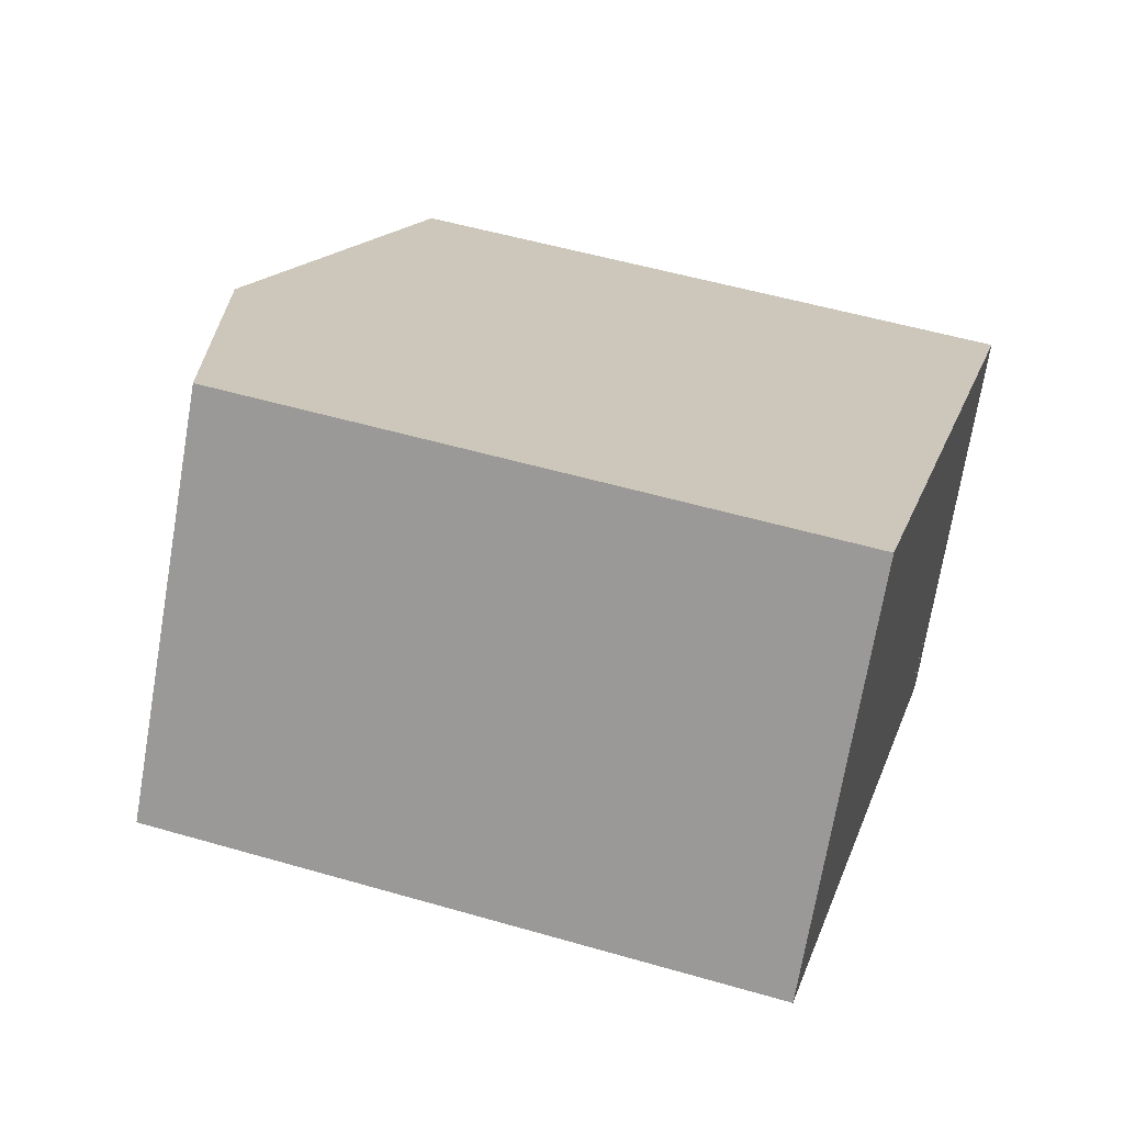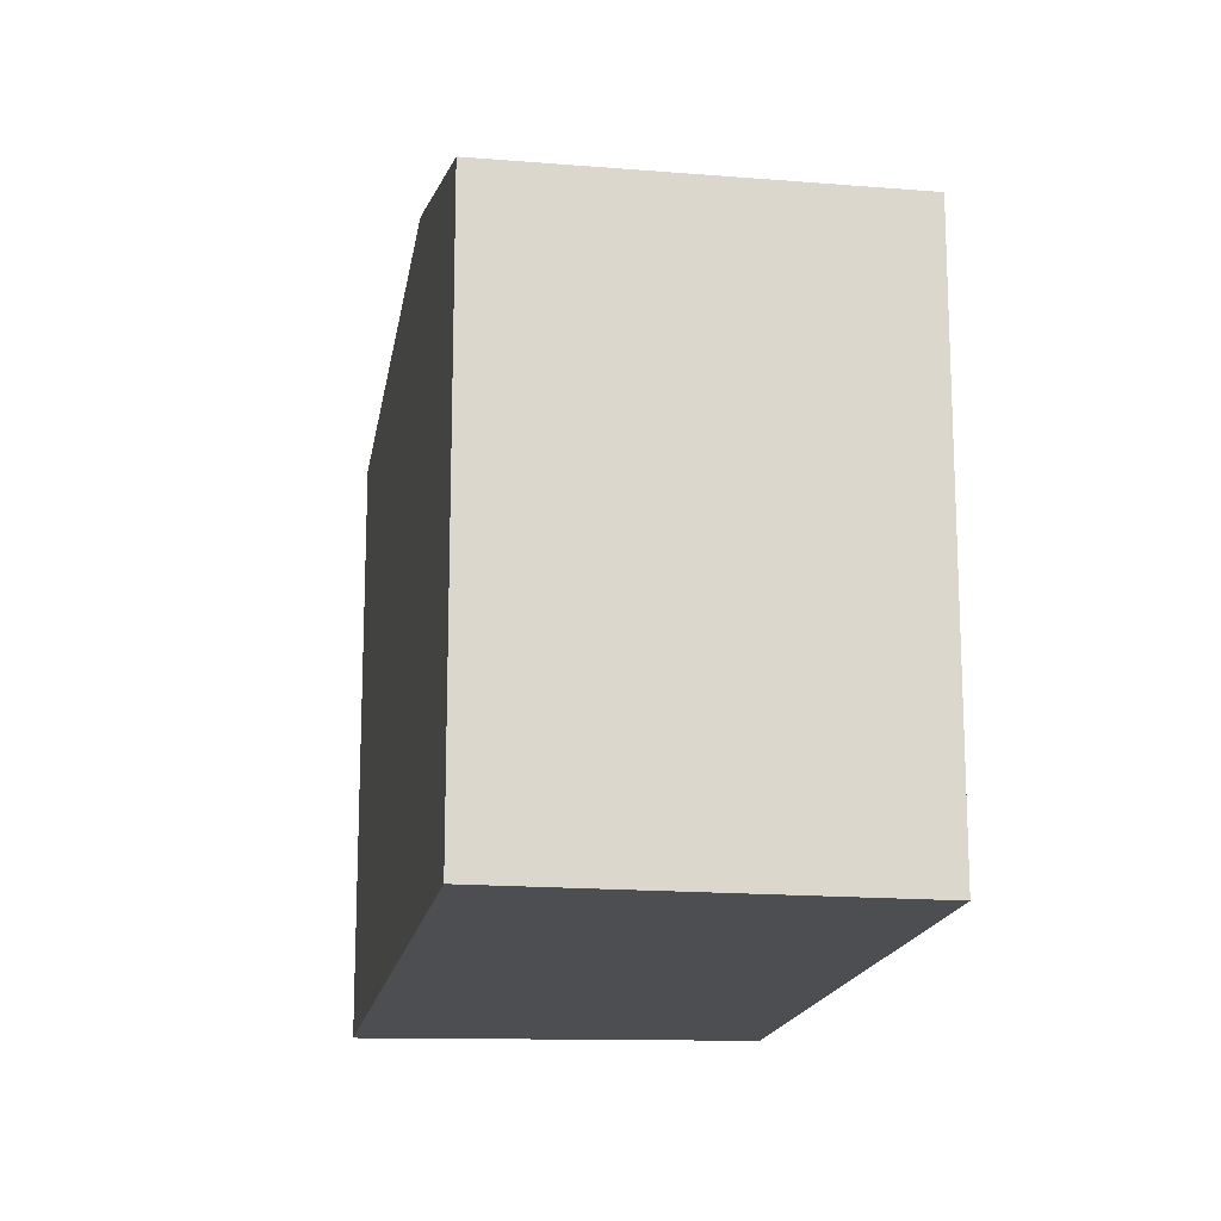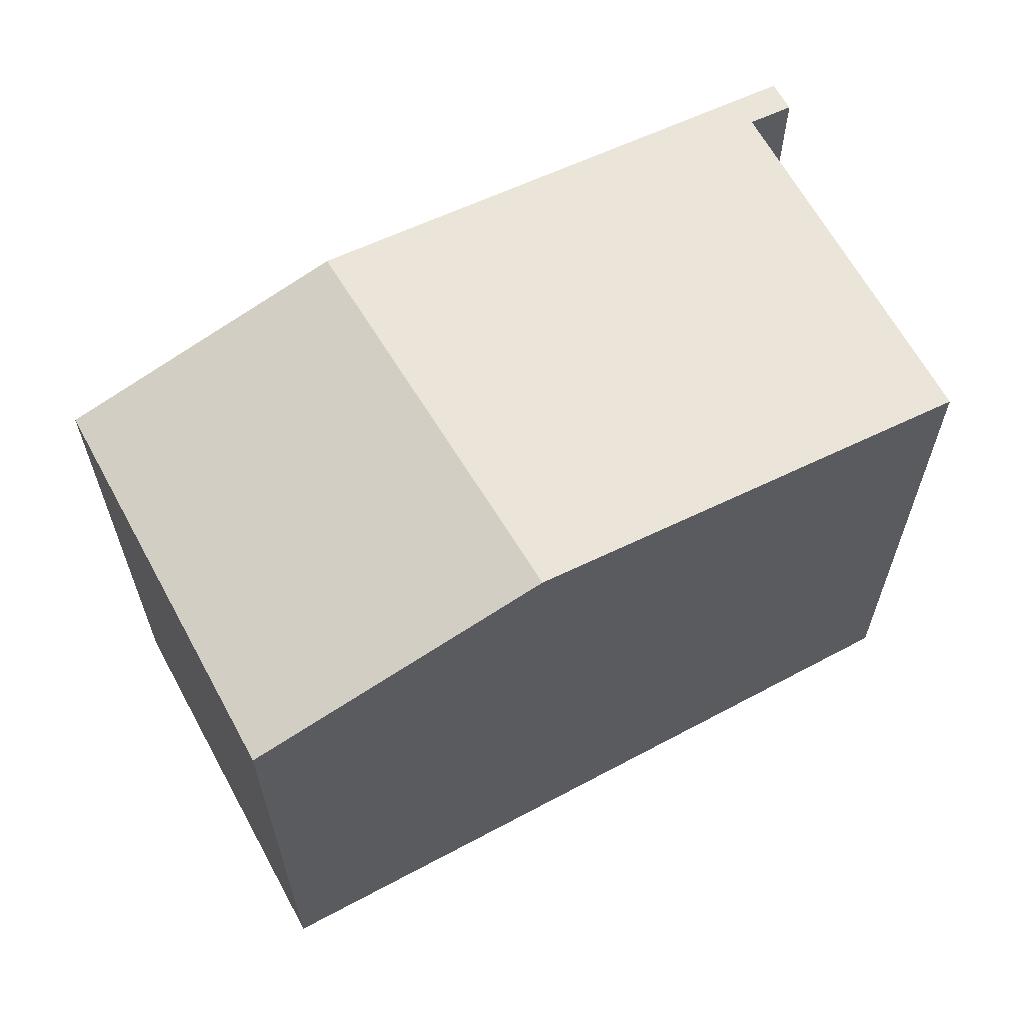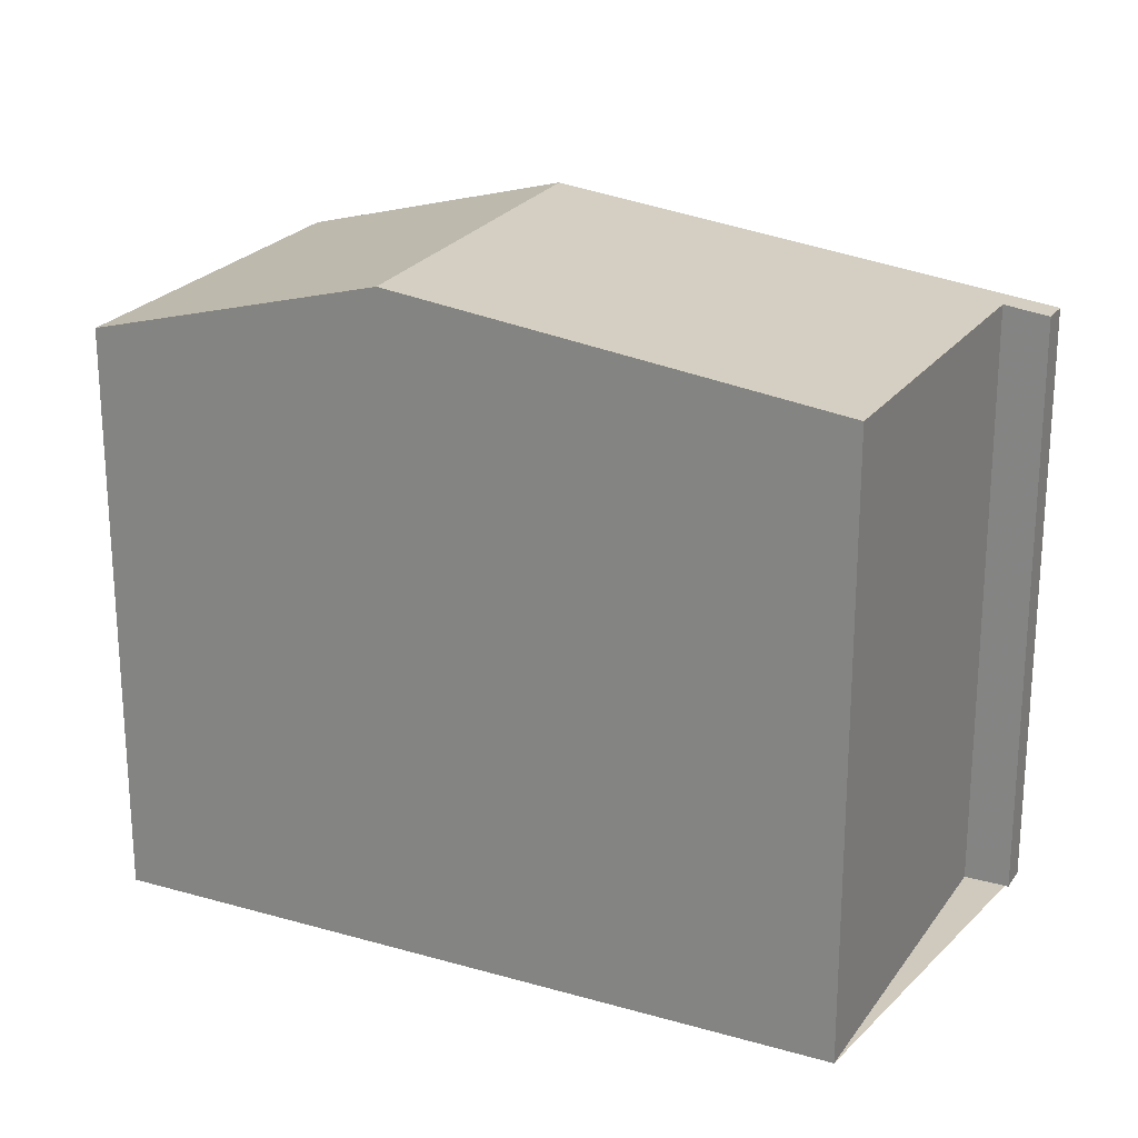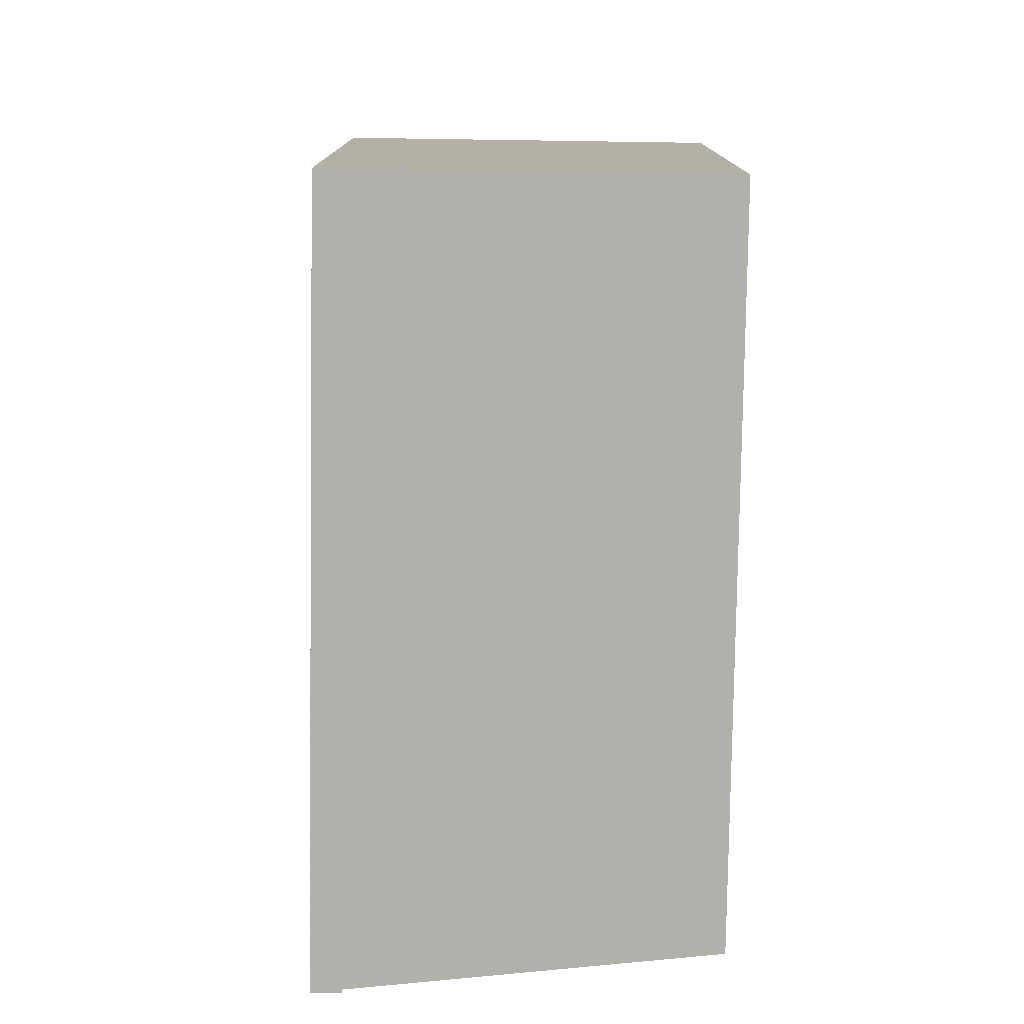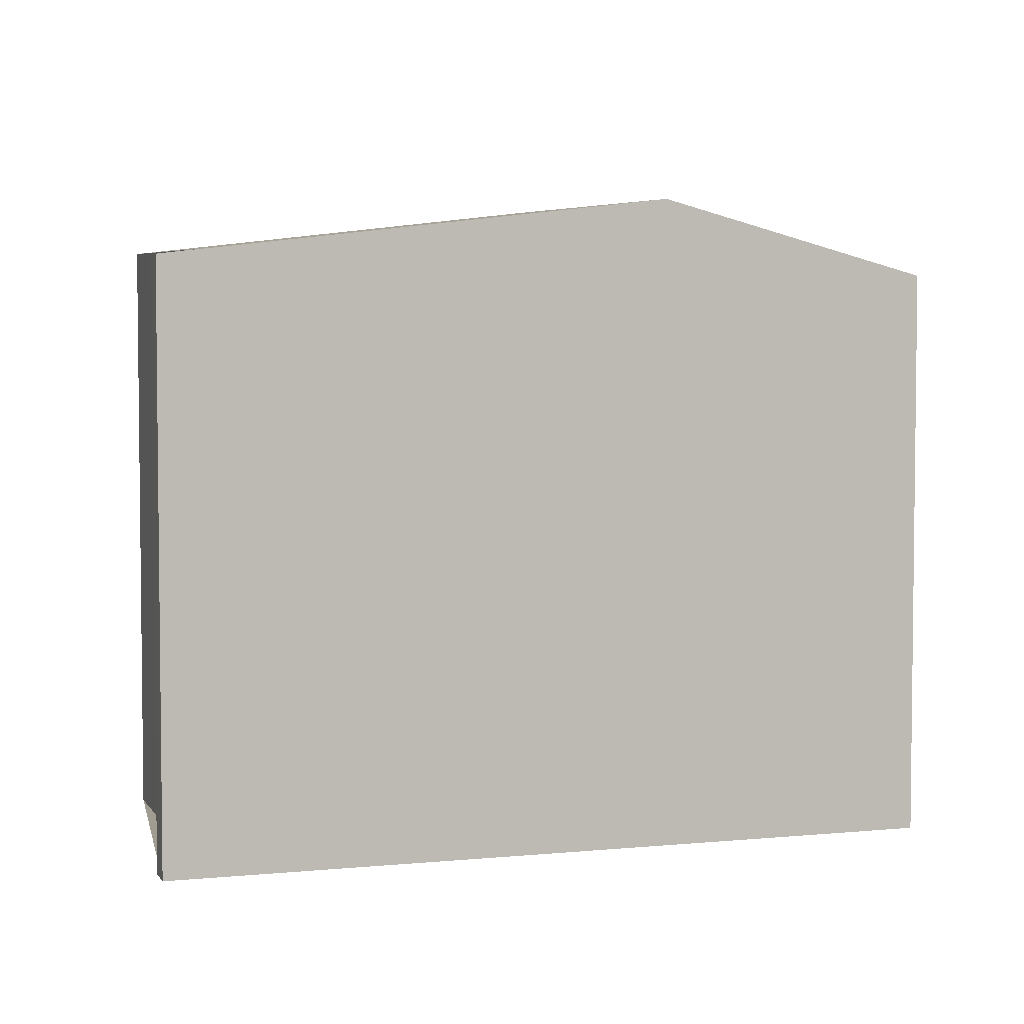
<metadata>
{"format":"obj","ext":"obj","renderer":"f3d","projection":"perspective","resolution":1024,"background":"white","views":[{"elev":52.5,"azim":107.4,"up":"+Y"},{"elev":-16.7,"azim":114.6,"up":"+Z"},{"elev":65.0,"azim":-174.4,"up":"+Z"},{"elev":23.1,"azim":-120.1,"up":"+Z"},{"elev":-78.4,"azim":123.2,"up":"+Z"},{"elev":4.3,"azim":16.2,"up":"+Z"}]}
</metadata>
<code>
v 144.5 -390.9 7.983
v 144.3 -390.6 7.99
v 144.8 -390.2 8.062
v 142 -386.1 8.154
v 153.3 -384.9 7.786
v 150.3 -380.5 7.784
v 147 -382.7 8.854
v 150.2 -387 8.786
v 147.1 -382.9 8.851
v 142.1 -386.3 8.15
v 150.1 -386.9 8.789
v 144.4 -390.7 7.988
v 150.2 -387 8.786
v 147 -382.7 8.854
v 147.1 -382.9 8.851
v 150.5 -380.7 7.784
v 150.1 -386.9 8.789
v 153.2 -384.8 7.786
v 153.2 -384.8 7.79
v 153.3 -384.9 7.79
v 150.3 -380.5 7.789
v 150.4 -380.7 7.789
v 146.7 -383.2 8.797
v 146.6 -383 8.801
v 149.5 -387.3 8.707
v 149.6 -387.4 8.703
v 149.3 -386.9 8.714
v 149.8 -386.5 8.794
v 152.9 -384.4 7.79
v 149.8 -386.5 8.794
v 153 -384.4 7.786
v 144.7 -390 8.066
v 142.1 -386.3 8.151
v 142 -386.1 8.155
v 144.9 -390.3 8.061
v 144.7 -390 8.068
v 145 -390.6 8.057
v 144.4 -390.7 7.988
v 144.5 -390.9 7.983
v 144.5 -390.9 -8.882e-16
v 144.4 -390.7 0
v 144.8 -390.2 8.062
v 144.3 -390.6 7.99
v 144.3 -390.6 0
v 144.8 -390.2 0
v 144.7 -390 8.066
v 144.8 -390.2 8.062
v 144.8 -390.2 0
v 144.7 -390 1.776e-15
v 142 -386.1 8.155
v 142 -386.1 8.154
v 142 -386.1 0
v 142 -386.1 0
v 153.3 -384.9 7.79
v 153.3 -384.9 7.786
v 153.3 -384.9 -8.882e-16
v 153.3 -384.9 0
v 150.5 -380.7 7.784
v 150.3 -380.5 7.784
v 150.3 -380.5 0
v 150.5 -380.7 8.882e-16
v 149.6 -387.4 8.703
v 150.2 -387 8.786
v 150.2 -387 0
v 149.6 -387.4 0
v 142 -386.1 8.154
v 142.1 -386.3 8.15
v 142.1 -386.3 0
v 142 -386.1 0
v 144.3 -390.6 7.99
v 144.4 -390.7 7.988
v 144.4 -390.7 0
v 144.3 -390.6 0
v 150.3 -380.5 7.789
v 147 -382.7 8.854
v 147 -382.7 0
v 150.3 -380.5 0
v 153 -384.4 7.786
v 150.5 -380.7 7.784
v 150.5 -380.7 8.882e-16
v 153 -384.4 -8.882e-16
v 153.3 -384.9 7.786
v 153.2 -384.8 7.786
v 153.2 -384.8 -8.882e-16
v 153.3 -384.9 -8.882e-16
v 150.2 -387 8.786
v 153.3 -384.9 7.79
v 153.3 -384.9 0
v 150.2 -387 0
v 150.3 -380.5 7.784
v 150.3 -380.5 7.789
v 150.3 -380.5 0
v 150.3 -380.5 0
v 147 -382.7 8.854
v 146.6 -383 8.801
v 146.6 -383 0
v 147 -382.7 0
v 145 -390.6 8.057
v 149.6 -387.4 8.703
v 149.6 -387.4 0
v 145 -390.6 0
v 153.2 -384.8 7.786
v 153 -384.4 7.786
v 153 -384.4 -8.882e-16
v 153.2 -384.8 -8.882e-16
v 142.1 -386.3 8.15
v 144.7 -390 8.066
v 144.7 -390 1.776e-15
v 142.1 -386.3 0
v 146.6 -383 8.801
v 142 -386.1 8.155
v 142 -386.1 0
v 146.6 -383 0
v 144.5 -390.9 7.983
v 145 -390.6 8.057
v 145 -390.6 0
v 144.5 -390.9 -8.882e-16
v 153.3 -384.9 0
v 144.5 -390.9 0
v 144.3 -390.6 0
v 144.8 -390.2 0
v 142 -386.1 0
v 150.3 -380.5 0
f 24 7 9 23
f 20 13 17 19
f 28 11 25 27
f 25 11 8 26
f 22 15 14 21
f 30 15 22 29
f 19 18 5 20
f 21 6 16 22
f 29 22 16 31
f 34 24 23 33
f 36 27 25 35
f 35 25 26 37
f 27 23 9 28
f 29 19 17 30
f 31 18 19 29
f 33 23 27 36
f 33 10 4 34
f 35 12 2 3 32 36
f 37 1 12 35
f 36 32 10 33
f 39 40 41 38
f 43 44 45 42
f 47 48 49 46
f 51 52 53 50
f 55 56 57 54
f 59 60 61 58
f 63 64 65 62
f 67 68 69 66
f 71 72 73 70
f 75 76 77 74
f 79 80 81 78
f 83 84 85 82
f 87 88 89 86
f 91 92 93 90
f 95 96 97 94
f 99 100 101 98
f 103 104 105 102
f 107 108 109 106
f 111 112 113 110
f 115 116 117 114
f 119 120 121 122 123 118

</code>
